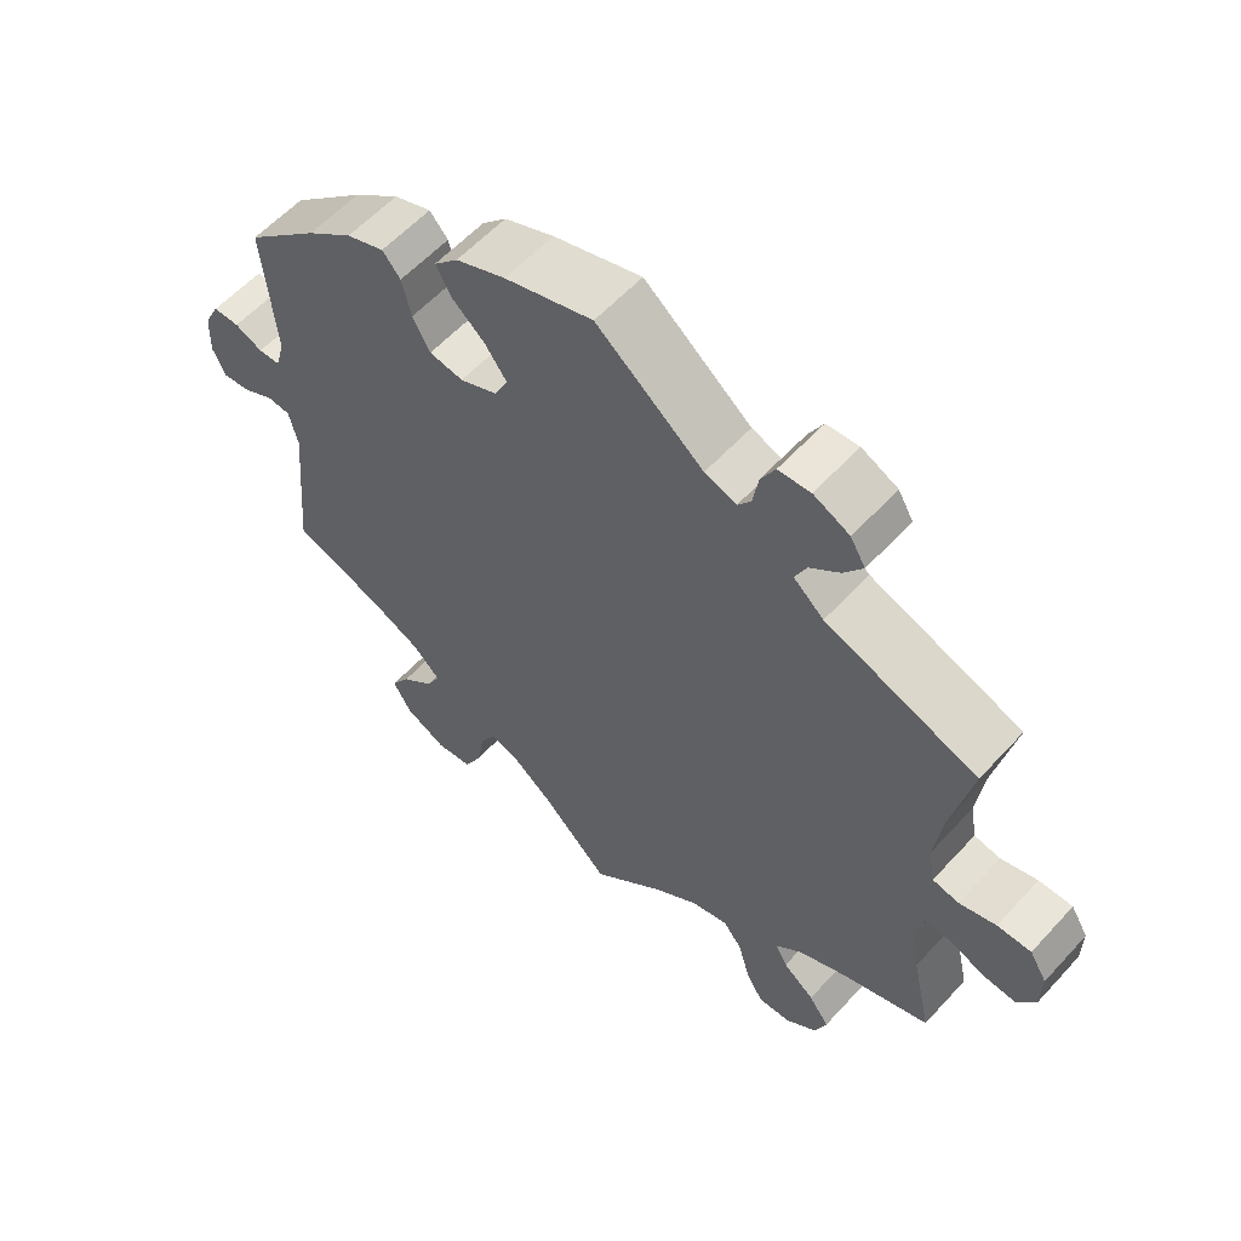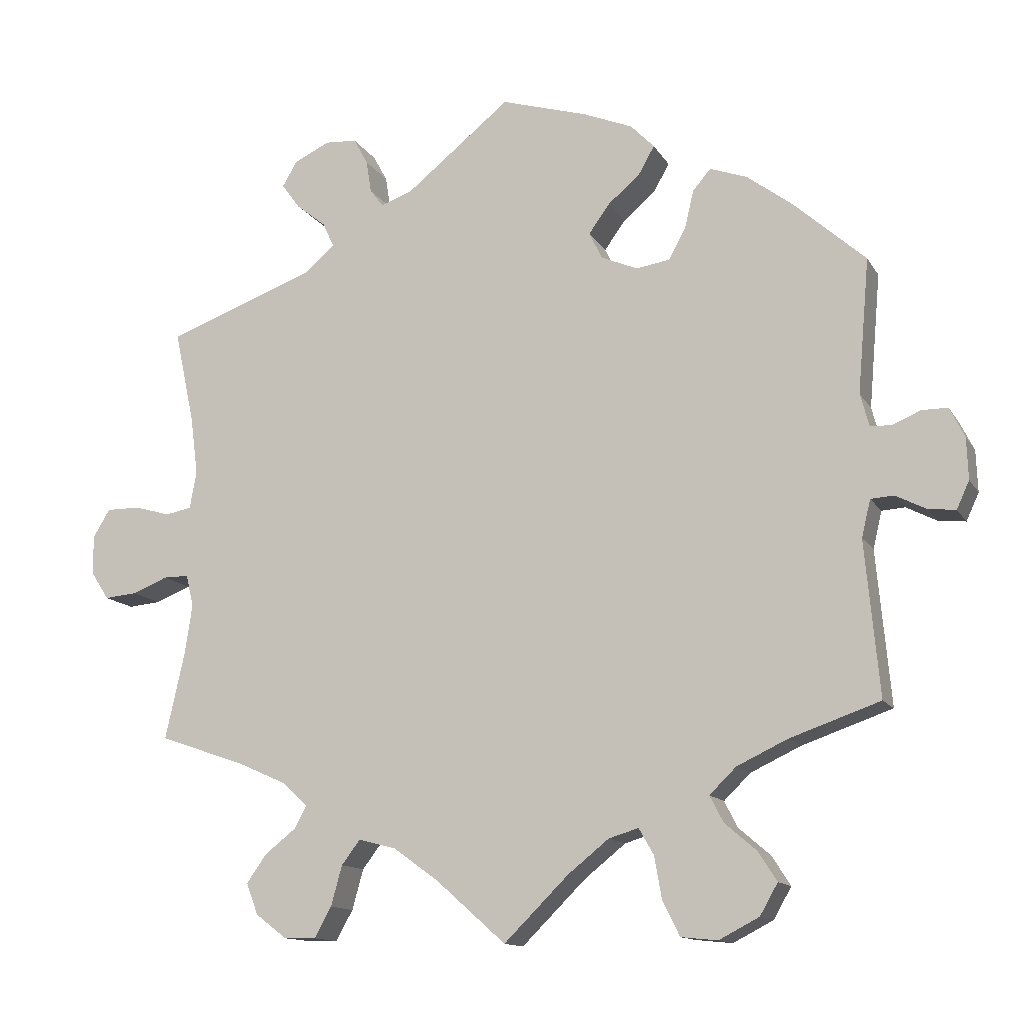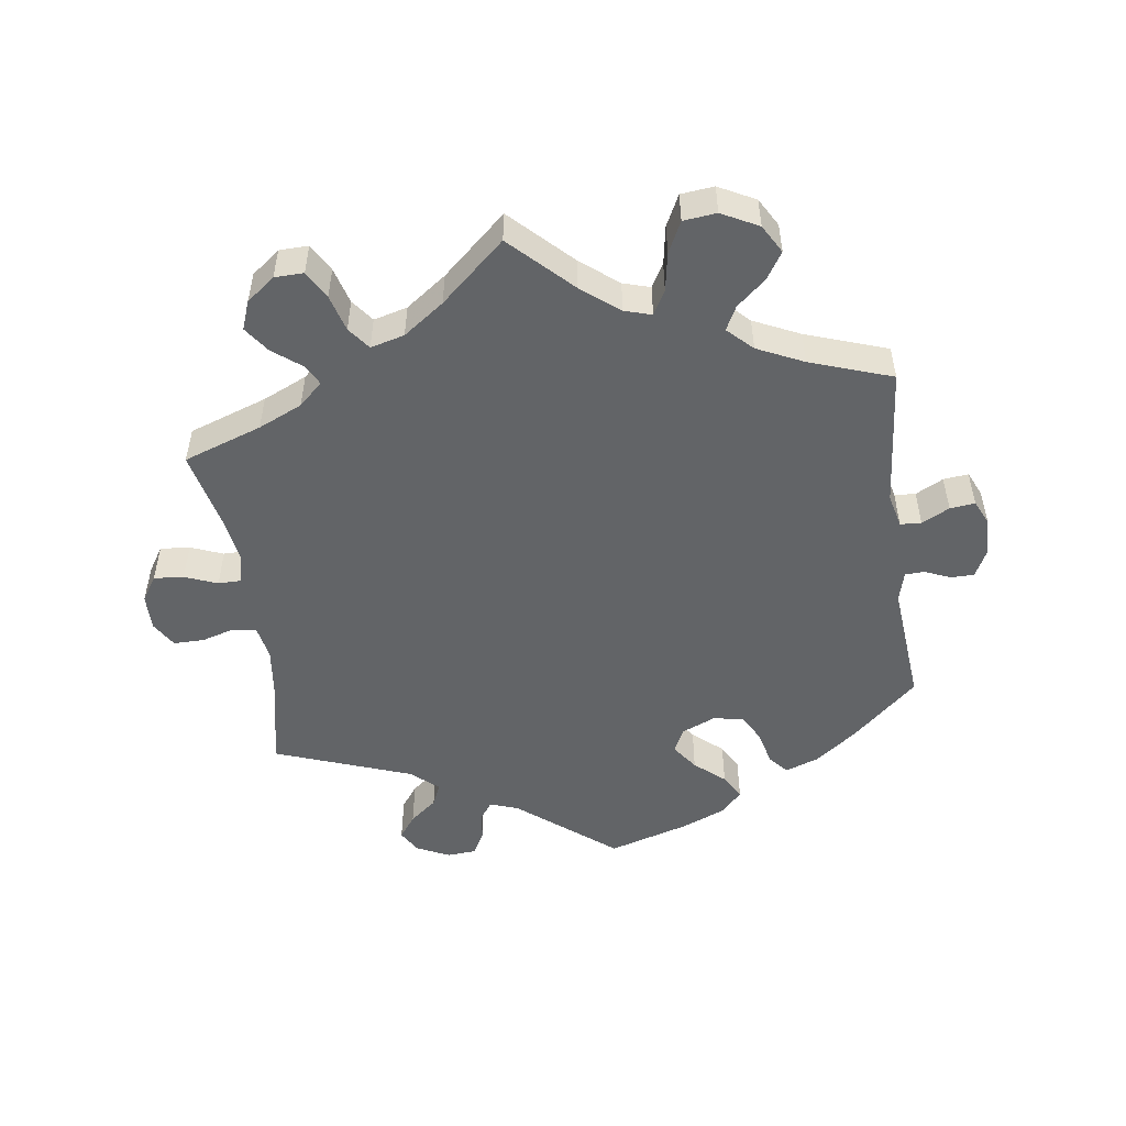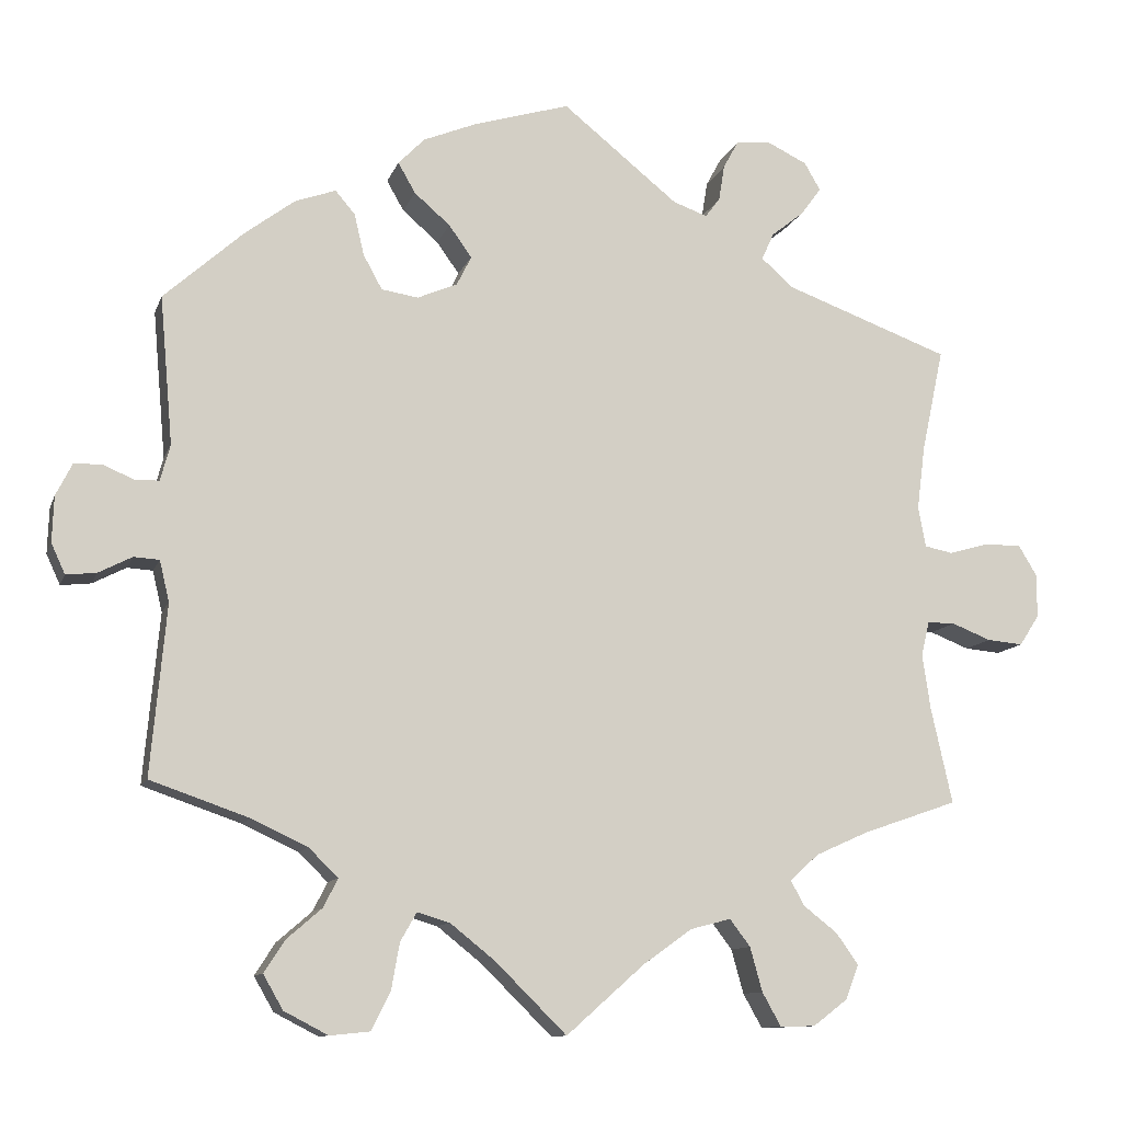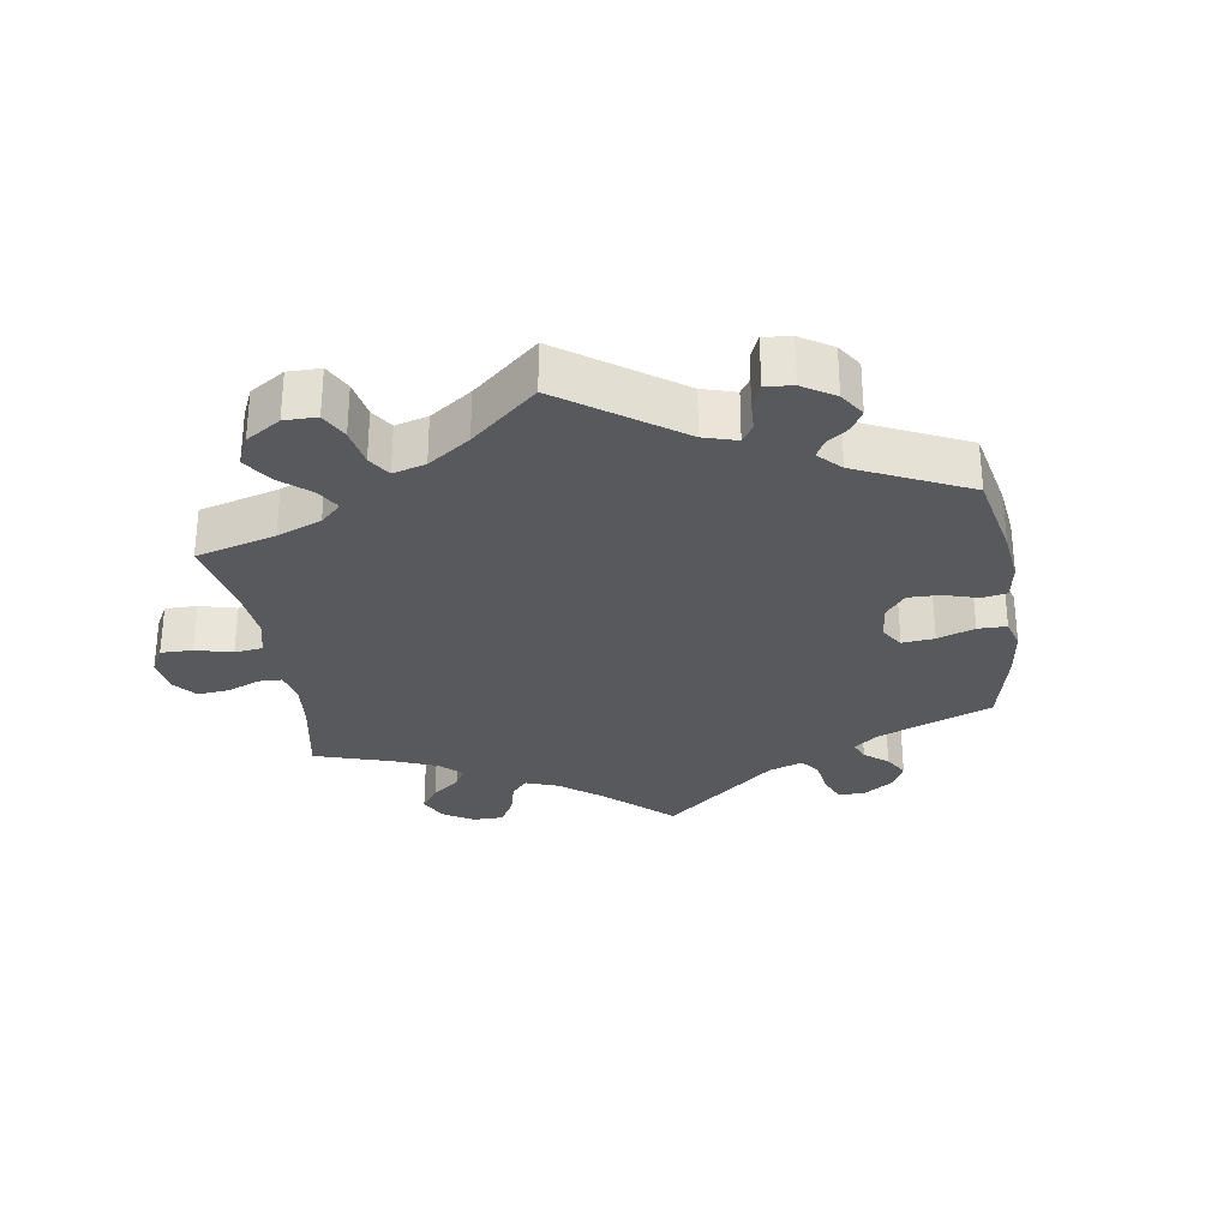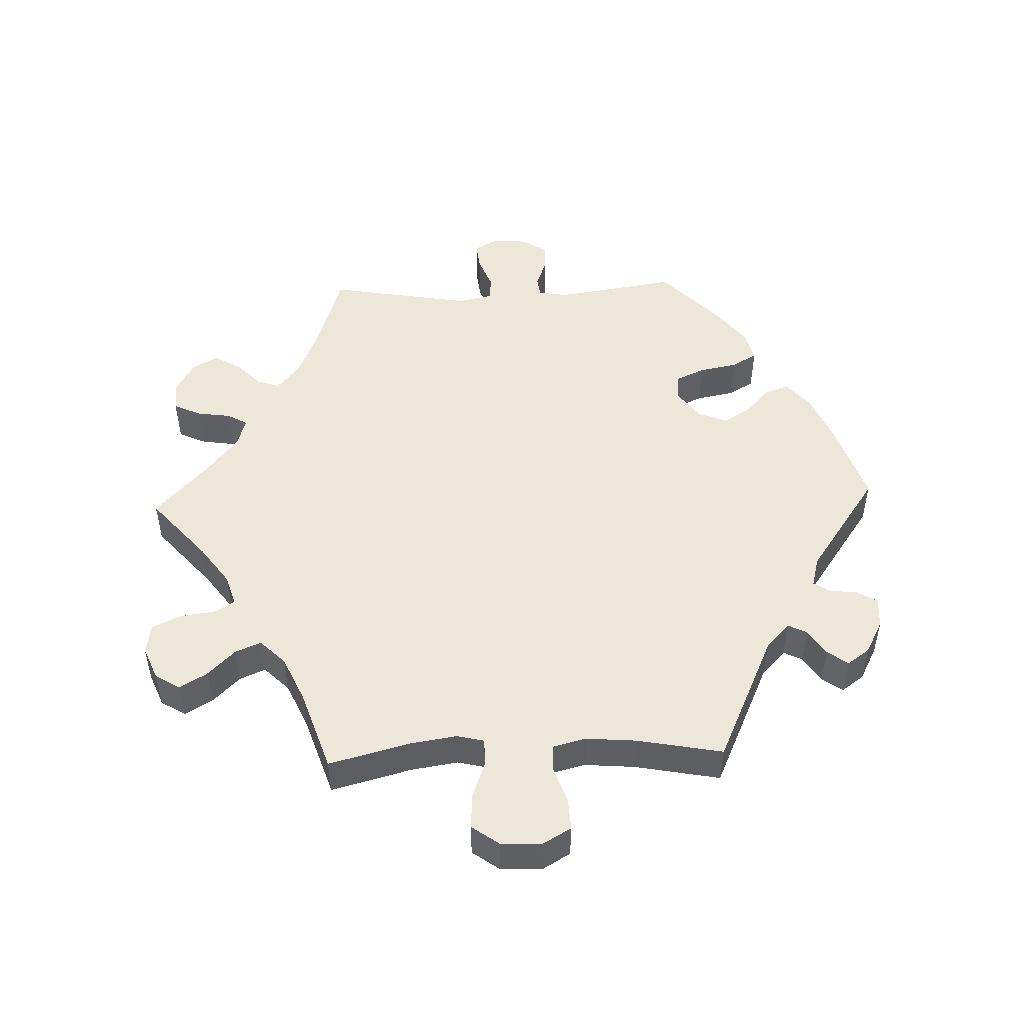
<metadata>
{"format":"obj","ext":"obj","renderer":"f3d","projection":"perspective","resolution":1024,"background":"white","views":[{"elev":58.3,"azim":42.0,"up":"+Z"},{"elev":-13.1,"azim":-159.8,"up":"+Z"},{"elev":-51.1,"azim":-171.9,"up":"+Y"},{"elev":-11.0,"azim":-15.2,"up":"+Z"},{"elev":-29.9,"azim":-111.1,"up":"+Y"},{"elev":49.6,"azim":-152.1,"up":"+Y"}]}
</metadata>
<code>
v -0.404 0.07 0.376
v -0.343 0.07 0.422
v -0.293 0.07 0.44
v -0.269 0.07 0.412
v -0.257 0.07 0.361
v -0.234 0.07 0.319
v -0.189 0.07 0.312
v -0.14 0.07 0.333
v -0.122 0.07 0.369
v -0.15 0.07 0.408
v -0.194 0.07 0.446
v -0.215 0.07 0.483
v -0.183 0.07 0.516
v -0.117 0.07 0.543
v 0 0.07 0.578
v 0.142 0.07 0.464
v 0.184 0.07 0.449
v 0.202 0.07 0.473
v 0.209 0.07 0.517
v 0.228 0.07 0.552
v 0.271 0.07 0.555
v 0.319 0.07 0.532
v 0.339 0.07 0.498
v 0.314 0.07 0.464
v 0.274 0.07 0.432
v 0.259 0.07 0.399
v 0.299 0.07 0.364
v 0.501 0.07 0.29
v 0.474 0.07 0.164
v 0.464 0.07 0.086
v 0.473 0.07 0.036
v 0.508 0.07 0.029
v 0.557 0.07 0.043
v 0.602 0.07 0.043
v 0.625 0.07 0.005
v 0.624 0.07 -0.048
v 0.6 0.07 -0.085
v 0.556 0.07 -0.081
v 0.508 0.07 -0.062
v 0.474 0.07 -0.062
v 0.464 0.07 -0.105
v 0.474 0.07 -0.172
v 0.5 0.07 -0.289
v 0.384 0.07 -0.329
v 0.319 0.07 -0.358
v 0.284 0.07 -0.39
v 0.3 0.07 -0.42
v 0.342 0.07 -0.453
v 0.369 0.07 -0.491
v 0.353 0.07 -0.533
v 0.311 0.07 -0.565
v 0.268 0.07 -0.566
v 0.245 0.07 -0.525
v 0.23 0.07 -0.471
v 0.205 0.07 -0.438
v 0.155 0.07 -0.451
v 0.095 0.07 -0.494
v 0 0.07 -0.578
v -0.087 0.07 -0.492
v -0.142 0.07 -0.448
v -0.182 0.07 -0.436
v -0.202 0.07 -0.471
v -0.212 0.07 -0.528
v -0.235 0.07 -0.574
v -0.284 0.07 -0.579
v -0.338 0.07 -0.551
v -0.362 0.07 -0.509
v -0.337 0.07 -0.47
v -0.294 0.07 -0.433
v -0.276 0.07 -0.398
v -0.312 0.07 -0.363
v -0.38 0.07 -0.331
v -0.501 0.07 -0.289
v -0.482 0.07 -0.081
v -0.494 0.07 -0.031
v -0.525 0.07 -0.029
v -0.566 0.07 -0.05
v -0.603 0.07 -0.054
v -0.62 0.07 -0.017
v -0.618 0.07 0.039
v -0.598 0.07 0.079
v -0.563 0.07 0.079
v -0.526 0.07 0.063
v -0.497 0.07 0.064
v -0.485 0.07 0.108
v -0.501 0.07 0.289
v -0.404 0 0.376
v -0.343 0 0.422
v -0.293 0 0.44
v -0.269 0 0.412
v -0.257 0 0.361
v -0.234 0 0.319
v -0.189 0 0.312
v -0.14 0 0.333
v -0.122 0 0.369
v -0.15 0 0.408
v -0.194 0 0.446
v -0.215 0 0.483
v -0.183 0 0.516
v -0.117 0 0.543
v 0 0 0.578
v 0.142 0 0.464
v 0.184 0 0.449
v 0.202 0 0.473
v 0.209 0 0.517
v 0.228 0 0.552
v 0.271 0 0.555
v 0.319 0 0.532
v 0.339 0 0.498
v 0.314 0 0.464
v 0.274 0 0.432
v 0.259 0 0.399
v 0.299 0 0.364
v 0.501 0 0.29
v 0.474 0 0.164
v 0.464 0 0.086
v 0.473 0 0.036
v 0.508 0 0.029
v 0.557 0 0.043
v 0.602 0 0.043
v 0.625 0 0.005
v 0.624 0 -0.048
v 0.6 0 -0.085
v 0.556 0 -0.081
v 0.508 0 -0.062
v 0.474 0 -0.062
v 0.464 0 -0.105
v 0.474 0 -0.172
v 0.5 0 -0.289
v 0.384 0 -0.329
v 0.319 0 -0.358
v 0.284 0 -0.39
v 0.3 0 -0.42
v 0.342 0 -0.453
v 0.369 0 -0.491
v 0.353 0 -0.533
v 0.311 0 -0.565
v 0.268 0 -0.566
v 0.245 0 -0.525
v 0.23 0 -0.471
v 0.205 0 -0.438
v 0.155 0 -0.451
v 0.095 0 -0.494
v 0 0 -0.578
v -0.087 0 -0.492
v -0.142 0 -0.448
v -0.182 0 -0.436
v -0.202 0 -0.471
v -0.212 0 -0.528
v -0.235 0 -0.574
v -0.284 0 -0.579
v -0.338 0 -0.551
v -0.362 0 -0.509
v -0.337 0 -0.47
v -0.294 0 -0.433
v -0.276 0 -0.398
v -0.312 0 -0.363
v -0.38 0 -0.331
v -0.501 0 -0.289
v -0.482 0 -0.081
v -0.494 0 -0.031
v -0.525 0 -0.029
v -0.566 0 -0.05
v -0.603 0 -0.054
v -0.62 0 -0.017
v -0.618 0 0.039
v -0.598 0 0.079
v -0.563 0 0.079
v -0.526 0 0.063
v -0.497 0 0.064
v -0.485 0 0.108
v -0.501 0 0.289
f 85 86 1 2
f 84 85 2 3
f 80 81 82 83
f 80 83 84
f 79 80 84
f 76 77 78 79
f 75 76 79 84
f 74 75 84 3
f 72 73 74 3
f 66 67 68 69
f 66 69 70
f 65 66 70
f 62 63 64 65
f 61 62 65 70
f 60 61 70 71
f 57 58 59
f 56 57 59 60
f 55 56 60 71
f 51 52 53 54
f 51 54 55
f 50 51 55
f 47 48 49 50
f 46 47 50 55
f 45 46 55 71
f 42 43 44
f 41 42 44 45
f 40 41 45 71
f 36 37 38 39
f 36 39 40
f 35 36 40
f 32 33 34 35
f 31 32 35 40
f 30 31 40 71
f 27 28 29
f 26 27 29 30
f 22 23 24 25
f 22 25 26
f 21 22 26
f 18 19 20 21
f 17 18 21 26
f 16 17 26 30
f 10 11 12 13
f 9 10 13 14
f 72 3 4 5
f 72 5 6
f 71 72 6 7
f 30 71 7 8
f 16 30 8 9
f 9 14 15 16
f 88 87 172 171
f 89 88 171 170
f 169 168 167 166
f 170 169 166
f 170 166 165
f 165 164 163 162
f 170 165 162 161
f 89 170 161 160
f 89 160 159 158
f 155 154 153 152
f 156 155 152
f 156 152 151
f 151 150 149 148
f 156 151 148 147
f 157 156 147 146
f 145 144 143
f 146 145 143 142
f 157 146 142 141
f 140 139 138 137
f 141 140 137
f 141 137 136
f 136 135 134 133
f 141 136 133 132
f 157 141 132 131
f 130 129 128
f 131 130 128 127
f 157 131 127 126
f 125 124 123 122
f 126 125 122
f 126 122 121
f 121 120 119 118
f 126 121 118 117
f 157 126 117 116
f 115 114 113
f 116 115 113 112
f 111 110 109 108
f 112 111 108
f 112 108 107
f 107 106 105 104
f 112 107 104 103
f 116 112 103 102
f 99 98 97 96
f 100 99 96 95
f 91 90 89 158
f 92 91 158
f 93 92 158 157
f 94 93 157 116
f 95 94 116 102
f 102 101 100 95
f 1 87 88 2
f 2 88 89 3
f 3 89 90 4
f 4 90 91 5
f 5 91 92 6
f 6 92 93 7
f 7 93 94 8
f 8 94 95 9
f 9 95 96 10
f 10 96 97 11
f 11 97 98 12
f 12 98 99 13
f 13 99 100 14
f 14 100 101 15
f 15 101 102 16
f 16 102 103 17
f 17 103 104 18
f 18 104 105 19
f 19 105 106 20
f 20 106 107 21
f 21 107 108 22
f 22 108 109 23
f 23 109 110 24
f 24 110 111 25
f 25 111 112 26
f 26 112 113 27
f 27 113 114 28
f 28 114 115 29
f 29 115 116 30
f 30 116 117 31
f 31 117 118 32
f 32 118 119 33
f 33 119 120 34
f 34 120 121 35
f 35 121 122 36
f 36 122 123 37
f 37 123 124 38
f 38 124 125 39
f 39 125 126 40
f 40 126 127 41
f 41 127 128 42
f 42 128 129 43
f 43 129 130 44
f 44 130 131 45
f 45 131 132 46
f 46 132 133 47
f 47 133 134 48
f 48 134 135 49
f 49 135 136 50
f 50 136 137 51
f 51 137 138 52
f 52 138 139 53
f 53 139 140 54
f 54 140 141 55
f 55 141 142 56
f 56 142 143 57
f 57 143 144 58
f 58 144 145 59
f 59 145 146 60
f 60 146 147 61
f 61 147 148 62
f 62 148 149 63
f 63 149 150 64
f 64 150 151 65
f 65 151 152 66
f 66 152 153 67
f 67 153 154 68
f 68 154 155 69
f 69 155 156 70
f 70 156 157 71
f 71 157 158 72
f 72 158 159 73
f 73 159 160 74
f 74 160 161 75
f 75 161 162 76
f 76 162 163 77
f 77 163 164 78
f 78 164 165 79
f 79 165 166 80
f 80 166 167 81
f 81 167 168 82
f 82 168 169 83
f 83 169 170 84
f 84 170 171 85
f 85 171 172 86
f 86 172 87 1

</code>
